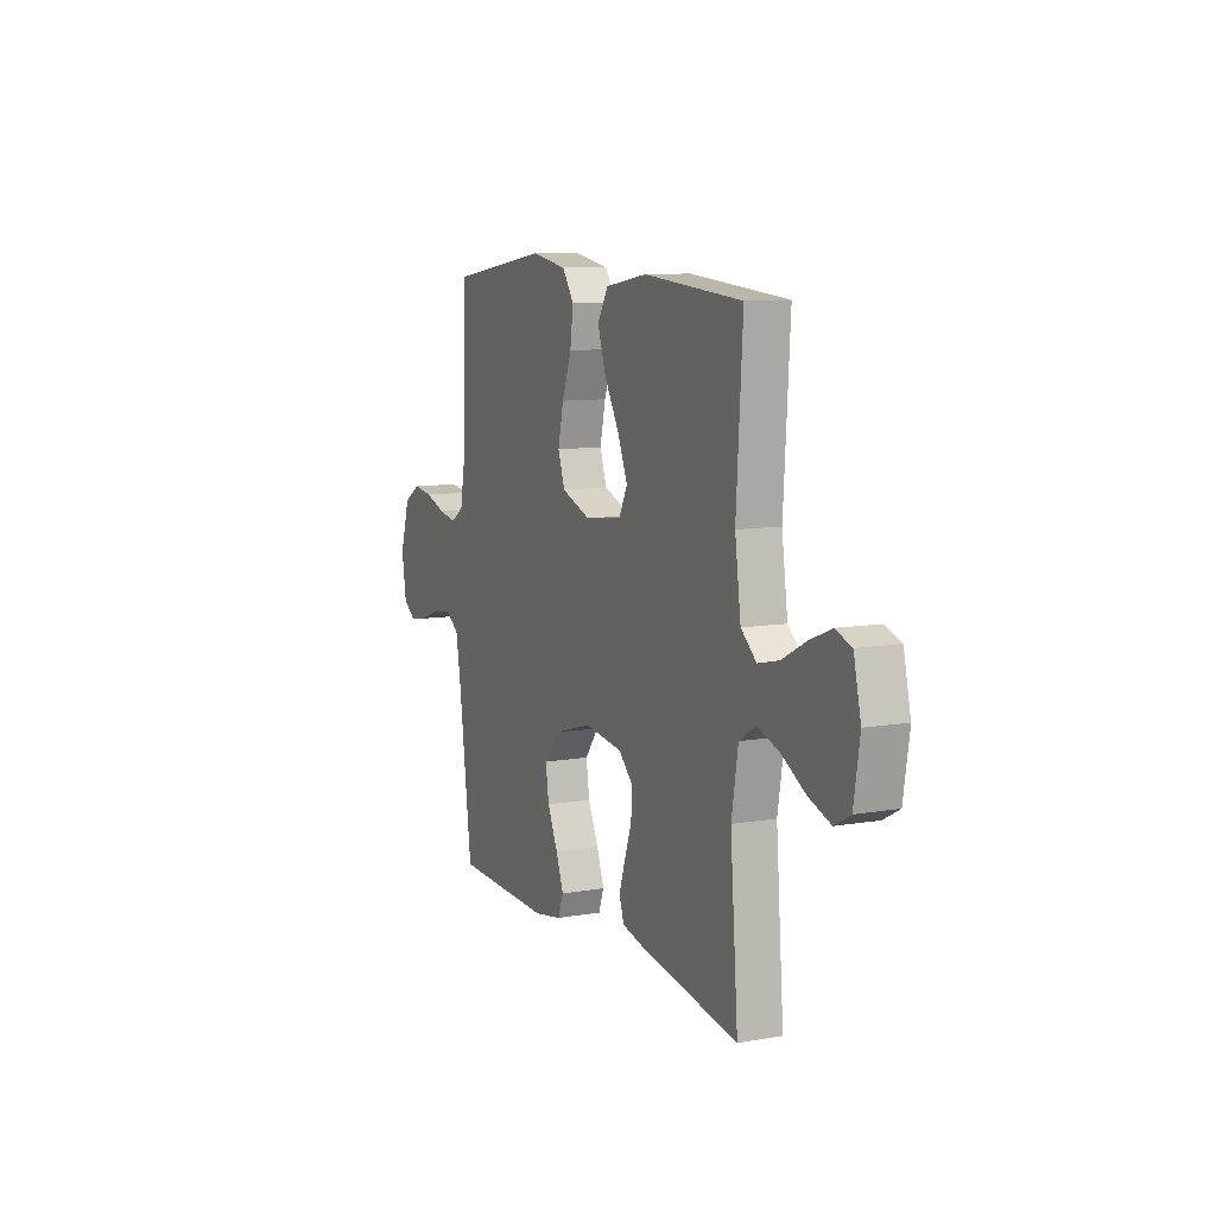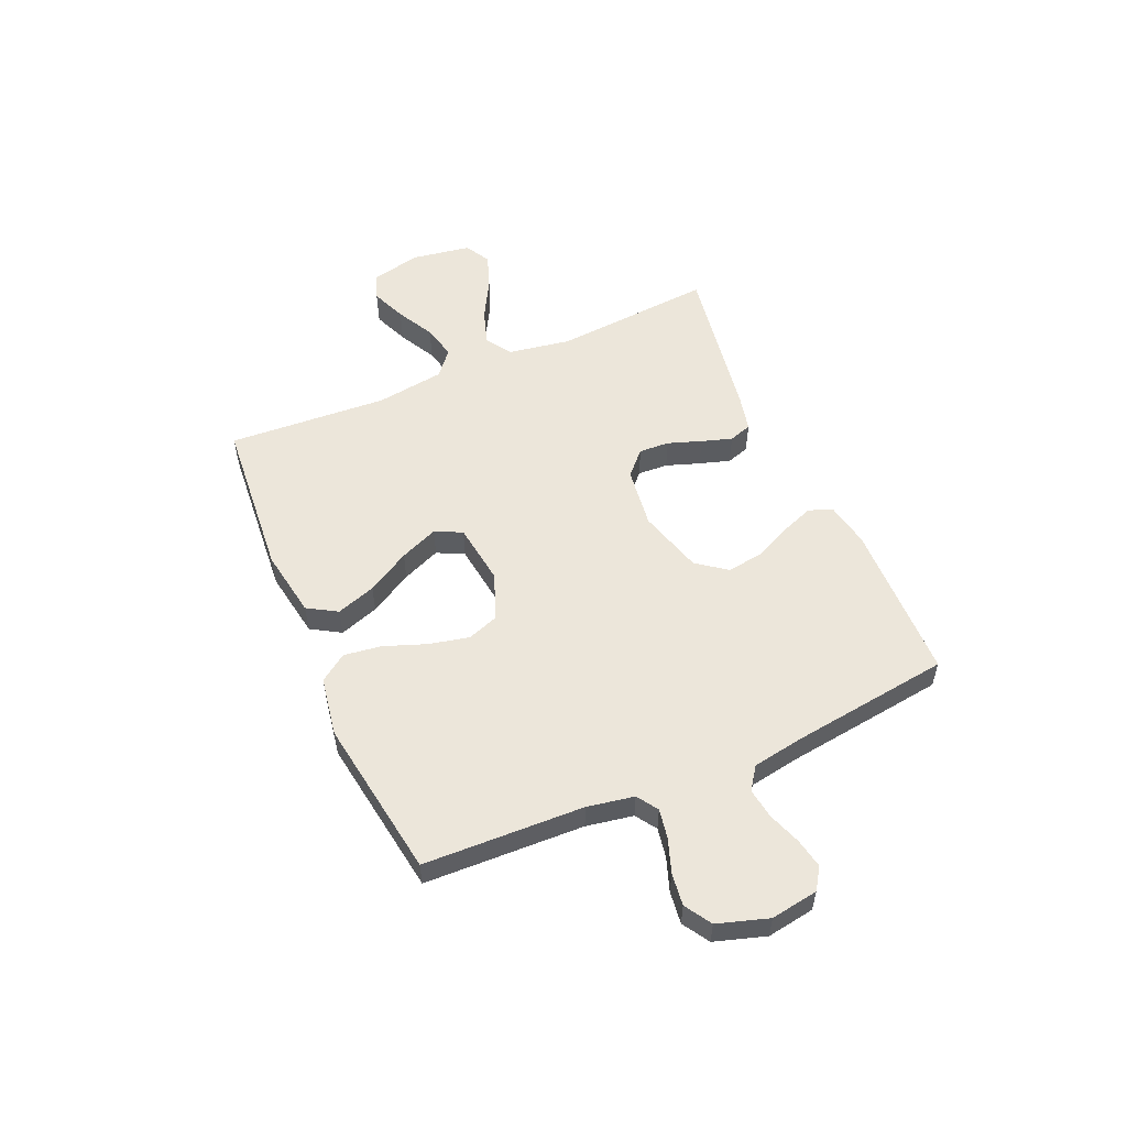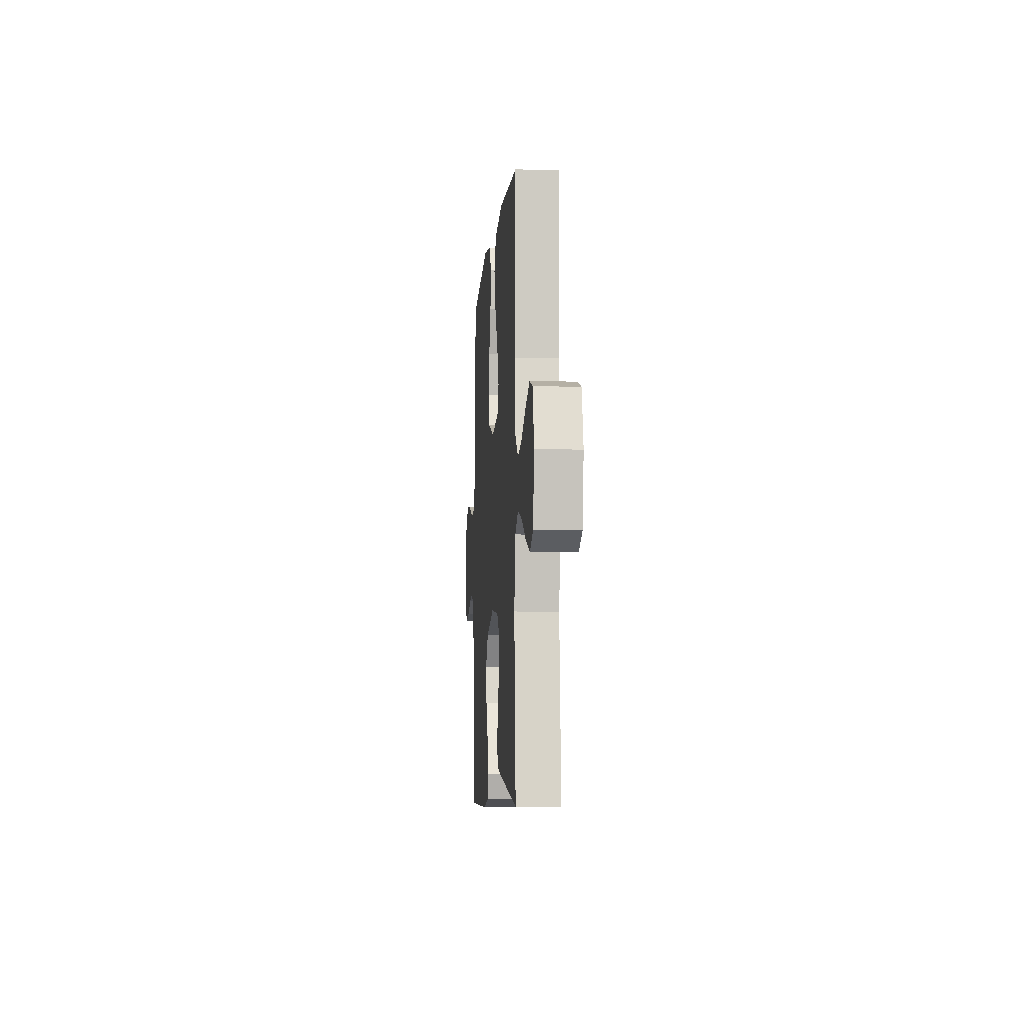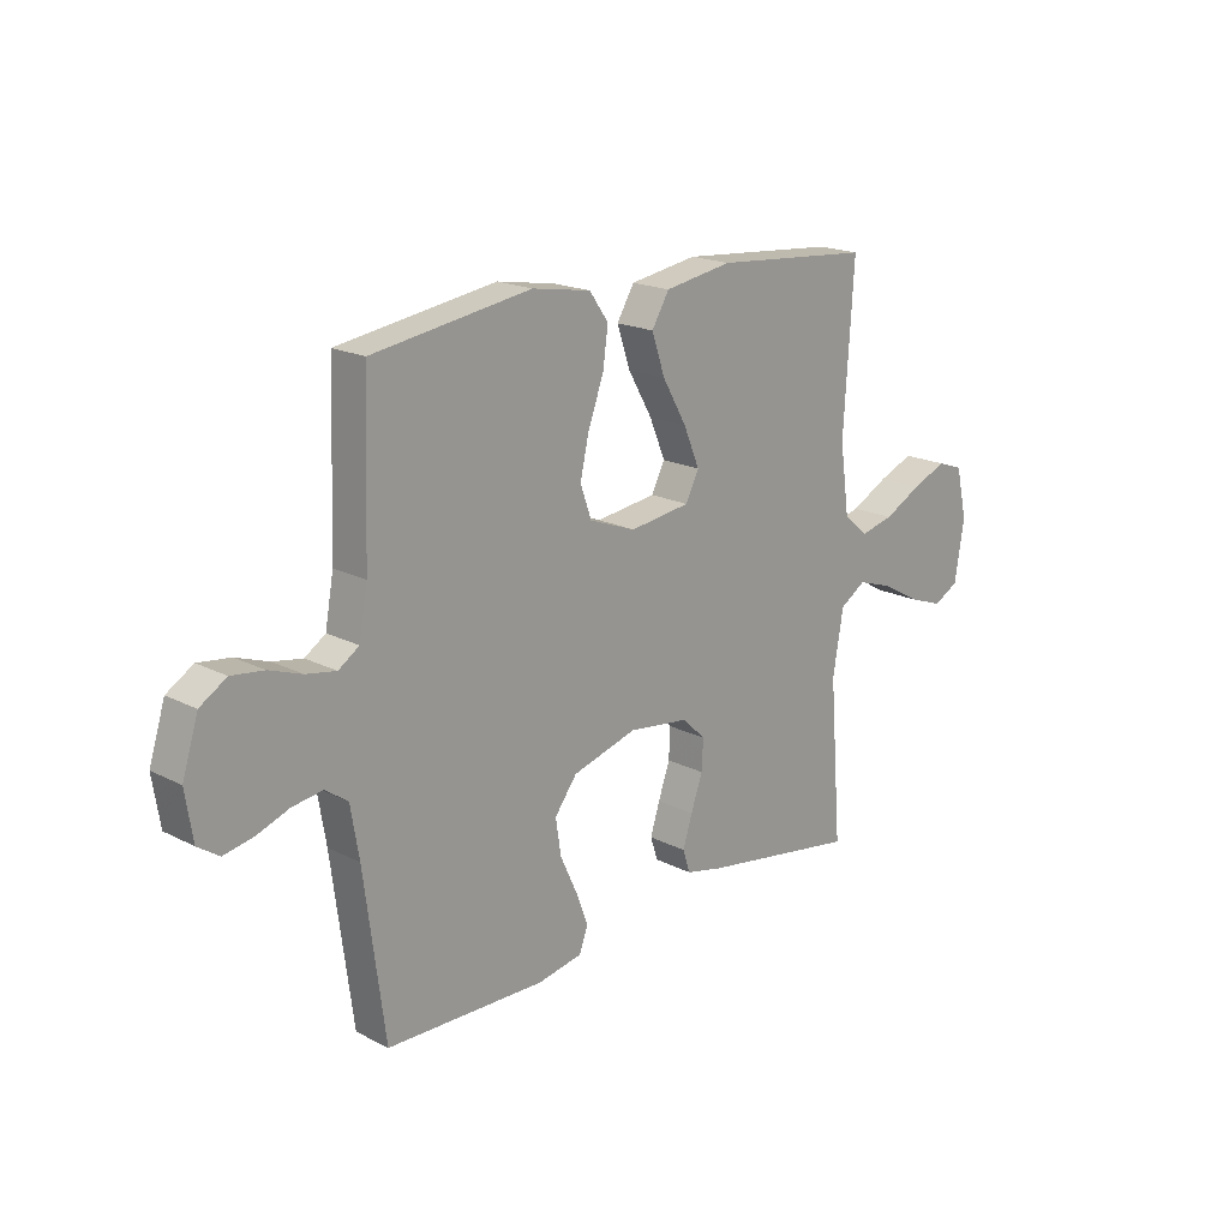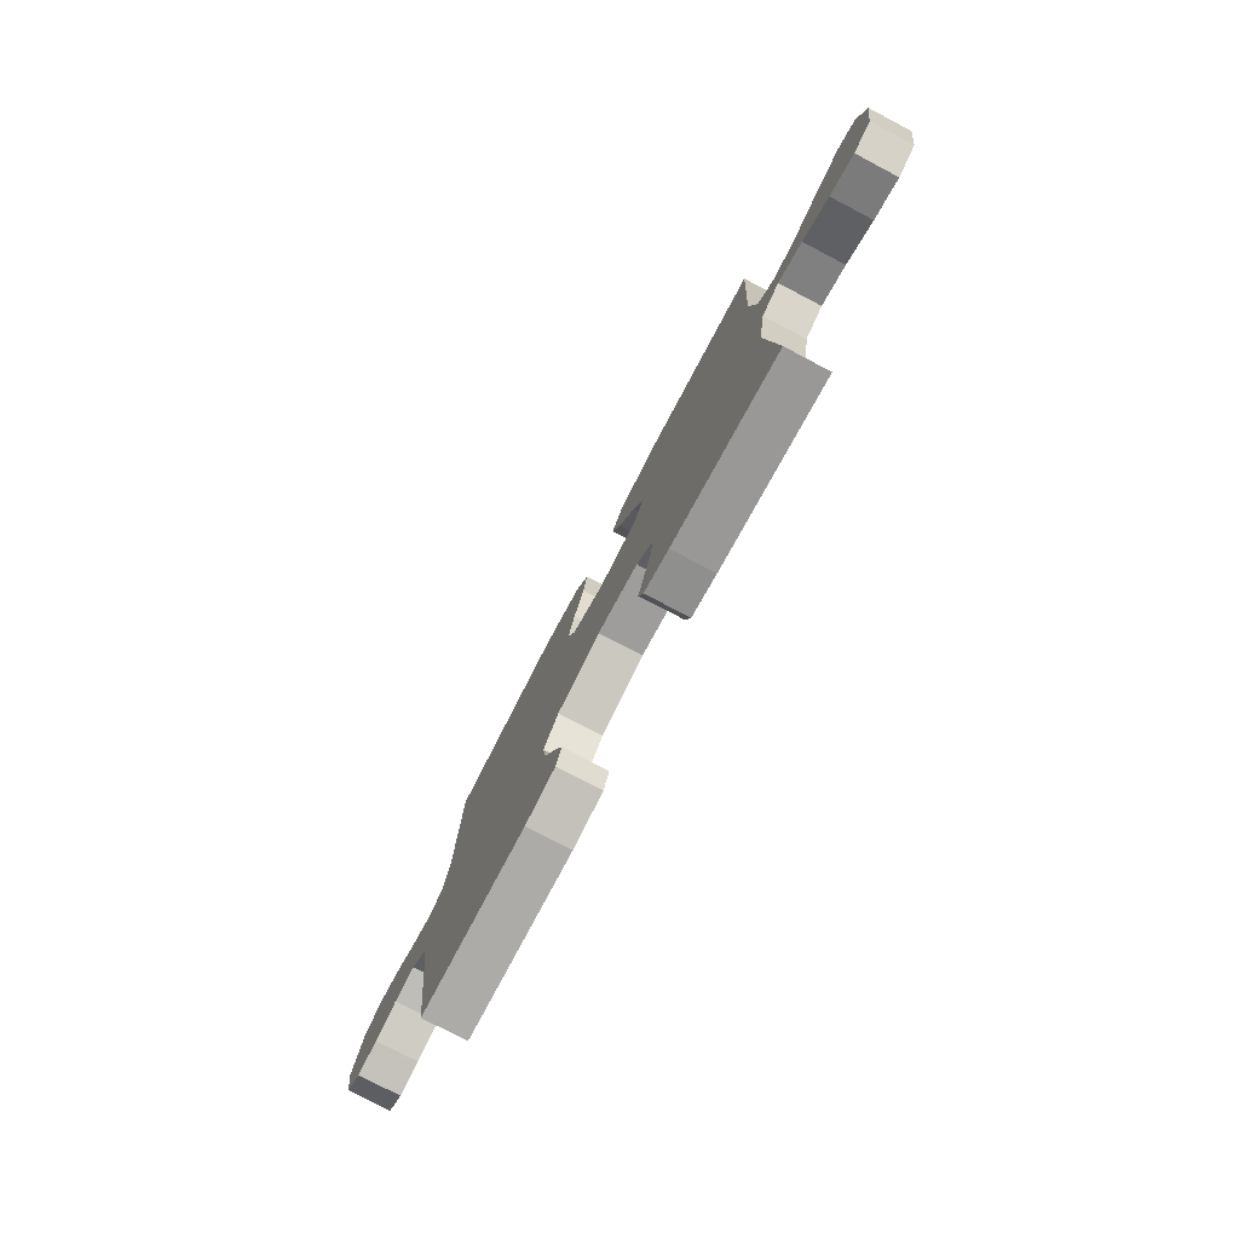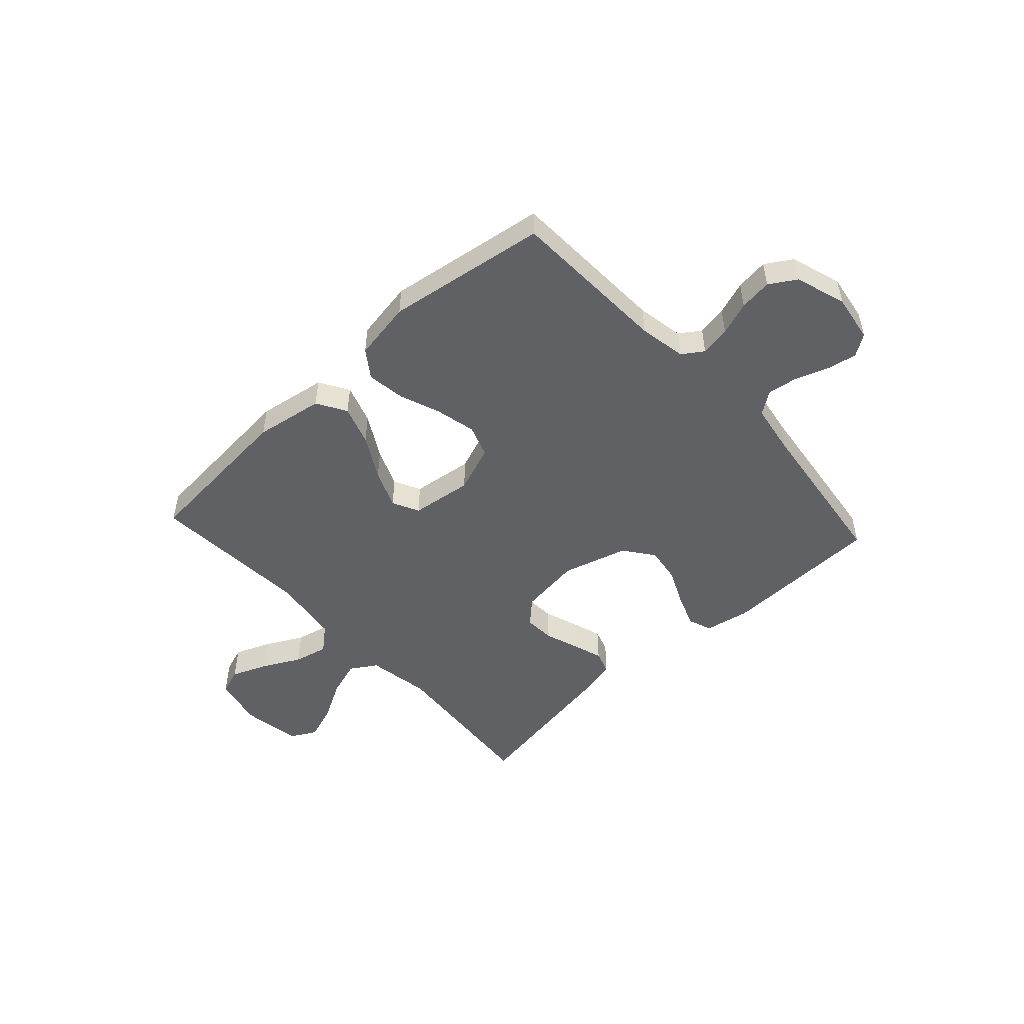
<metadata>
{"format":"obj","ext":"obj","renderer":"f3d","projection":"perspective","resolution":1024,"background":"white","views":[{"elev":9.5,"azim":-114.3,"up":"+Z"},{"elev":54.6,"azim":66.4,"up":"+Y"},{"elev":-7.5,"azim":-94.6,"up":"+Z"},{"elev":18.8,"azim":134.1,"up":"+Z"},{"elev":-77.6,"azim":-117.7,"up":"+Z"},{"elev":-50.0,"azim":42.6,"up":"+Y"}]}
</metadata>
<code>
v -0.5 0.07 -0.5
v -0.476 0.07 -0.2
v -0.496 0.07 -0.082
v -0.545 0.07 -0.051
v -0.612 0.07 -0.073
v -0.685 0.07 -0.114
v -0.752 0.07 -0.138
v -0.8 0.07 -0.112
v -0.818 0.07 0
v -0.796 0.07 0.094
v -0.747 0.07 0.111
v -0.681 0.07 0.084
v -0.61 0.07 0.047
v -0.546 0.07 0.032
v -0.499 0.07 0.072
v -0.481 0.07 0.2
v -0.5 0.07 0.5
v -0.2 0.07 0.525
v -0.072 0.07 0.504
v -0.039 0.07 0.449
v -0.064 0.07 0.375
v -0.11 0.07 0.295
v -0.14 0.07 0.223
v -0.115 0.07 0.173
v 0 0.07 0.158
v 0.088 0.07 0.191
v 0.109 0.07 0.251
v 0.092 0.07 0.326
v 0.063 0.07 0.404
v 0.053 0.07 0.475
v 0.089 0.07 0.526
v 0.2 0.07 0.545
v 0.5 0.07 0.5
v 0.511 0.07 0.2
v 0.527 0.07 0.112
v 0.566 0.07 0.086
v 0.622 0.07 0.096
v 0.684 0.07 0.118
v 0.745 0.07 0.126
v 0.795 0.07 0.095
v 0.825 0.07 0
v 0.811 0.07 -0.089
v 0.771 0.07 -0.116
v 0.715 0.07 -0.105
v 0.654 0.07 -0.083
v 0.597 0.07 -0.075
v 0.555 0.07 -0.105
v 0.539 0.07 -0.2
v 0.5 0.07 -0.5
v 0.2 0.07 -0.507
v 0.115 0.07 -0.491
v 0.099 0.07 -0.447
v 0.122 0.07 -0.385
v 0.154 0.07 -0.316
v 0.164 0.07 -0.249
v 0.122 0.07 -0.193
v 0 0.07 -0.158
v -0.115 0.07 -0.173
v -0.159 0.07 -0.215
v -0.156 0.07 -0.272
v -0.134 0.07 -0.335
v -0.116 0.07 -0.392
v -0.13 0.07 -0.435
v -0.2 0.07 -0.451
v -0.5 0 -0.5
v -0.476 0 -0.2
v -0.496 0 -0.082
v -0.545 0 -0.051
v -0.612 0 -0.073
v -0.685 0 -0.114
v -0.752 0 -0.138
v -0.8 0 -0.112
v -0.818 0 0
v -0.796 0 0.094
v -0.747 0 0.111
v -0.681 0 0.084
v -0.61 0 0.047
v -0.546 0 0.032
v -0.499 0 0.072
v -0.481 0 0.2
v -0.5 0 0.5
v -0.2 0 0.525
v -0.072 0 0.504
v -0.039 0 0.449
v -0.064 0 0.375
v -0.11 0 0.295
v -0.14 0 0.223
v -0.115 0 0.173
v 0 0 0.158
v 0.088 0 0.191
v 0.109 0 0.251
v 0.092 0 0.326
v 0.063 0 0.404
v 0.053 0 0.475
v 0.089 0 0.526
v 0.2 0 0.545
v 0.5 0 0.5
v 0.511 0 0.2
v 0.527 0 0.112
v 0.566 0 0.086
v 0.622 0 0.096
v 0.684 0 0.118
v 0.745 0 0.126
v 0.795 0 0.095
v 0.825 0 0
v 0.811 0 -0.089
v 0.771 0 -0.116
v 0.715 0 -0.105
v 0.654 0 -0.083
v 0.597 0 -0.075
v 0.555 0 -0.105
v 0.539 0 -0.2
v 0.5 0 -0.5
v 0.2 0 -0.507
v 0.115 0 -0.491
v 0.099 0 -0.447
v 0.122 0 -0.385
v 0.154 0 -0.316
v 0.164 0 -0.249
v 0.122 0 -0.193
v 0 0 -0.158
v -0.115 0 -0.173
v -0.159 0 -0.215
v -0.156 0 -0.272
v -0.134 0 -0.335
v -0.116 0 -0.392
v -0.13 0 -0.435
v -0.2 0 -0.451
f 63 64 1 2
f 60 61 62 63
f 60 63 2 3
f 59 60 3 4
f 58 59 4
f 57 58 4
f 51 52 53 54
f 49 50 51 54
f 48 49 54 55
f 47 48 55 56
f 42 43 44 45
f 42 45 46
f 41 42 46
f 40 41 46
f 37 38 39 40
f 36 37 40 46
f 35 36 46 47
f 31 32 33 34
f 28 29 30 31
f 27 28 31 34
f 26 27 34 35
f 19 20 21 22
f 19 22 23
f 16 17 18 19
f 15 16 19 23
f 14 15 23 24
f 10 11 12 13
f 8 9 10 13
f 8 13 14
f 5 6 7 8
f 4 5 8 14
f 57 4 14 24
f 25 26 35 47
f 47 56 57
f 24 25 47 57
f 66 65 128 127
f 127 126 125 124
f 67 66 127 124
f 68 67 124 123
f 68 123 122
f 68 122 121
f 118 117 116 115
f 118 115 114 113
f 119 118 113 112
f 120 119 112 111
f 109 108 107 106
f 110 109 106
f 110 106 105
f 110 105 104
f 104 103 102 101
f 110 104 101 100
f 111 110 100 99
f 98 97 96 95
f 95 94 93 92
f 98 95 92 91
f 99 98 91 90
f 86 85 84 83
f 87 86 83
f 83 82 81 80
f 87 83 80 79
f 88 87 79 78
f 77 76 75 74
f 77 74 73 72
f 78 77 72
f 72 71 70 69
f 78 72 69 68
f 88 78 68 121
f 111 99 90 89
f 121 120 111
f 121 111 89 88
f 1 65 66 2
f 2 66 67 3
f 3 67 68 4
f 4 68 69 5
f 5 69 70 6
f 6 70 71 7
f 7 71 72 8
f 8 72 73 9
f 9 73 74 10
f 10 74 75 11
f 11 75 76 12
f 12 76 77 13
f 13 77 78 14
f 14 78 79 15
f 15 79 80 16
f 16 80 81 17
f 17 81 82 18
f 18 82 83 19
f 19 83 84 20
f 20 84 85 21
f 21 85 86 22
f 22 86 87 23
f 23 87 88 24
f 24 88 89 25
f 25 89 90 26
f 26 90 91 27
f 27 91 92 28
f 28 92 93 29
f 29 93 94 30
f 30 94 95 31
f 31 95 96 32
f 32 96 97 33
f 33 97 98 34
f 34 98 99 35
f 35 99 100 36
f 36 100 101 37
f 37 101 102 38
f 38 102 103 39
f 39 103 104 40
f 40 104 105 41
f 41 105 106 42
f 42 106 107 43
f 43 107 108 44
f 44 108 109 45
f 45 109 110 46
f 46 110 111 47
f 47 111 112 48
f 48 112 113 49
f 49 113 114 50
f 50 114 115 51
f 51 115 116 52
f 52 116 117 53
f 53 117 118 54
f 54 118 119 55
f 55 119 120 56
f 56 120 121 57
f 57 121 122 58
f 58 122 123 59
f 59 123 124 60
f 60 124 125 61
f 61 125 126 62
f 62 126 127 63
f 63 127 128 64
f 64 128 65 1

</code>
